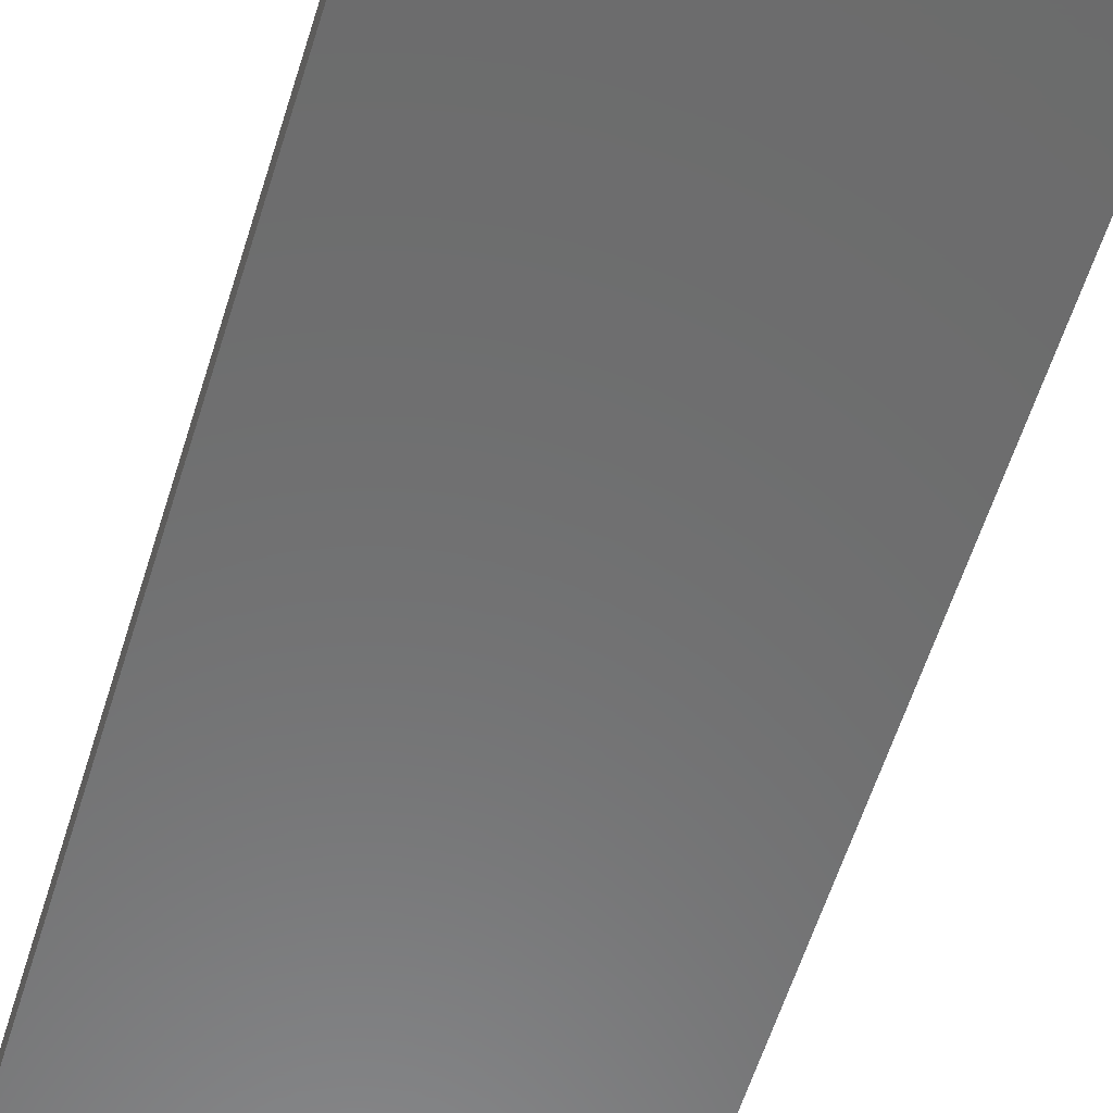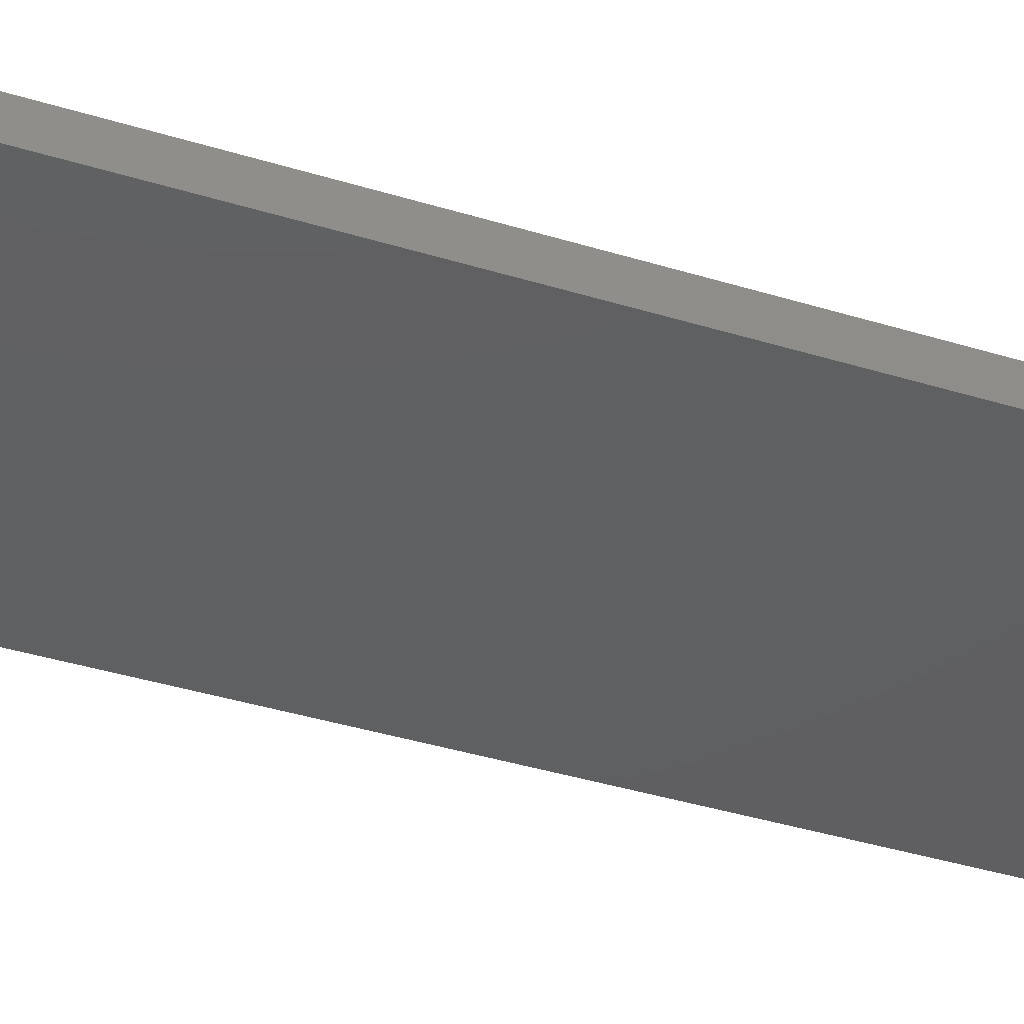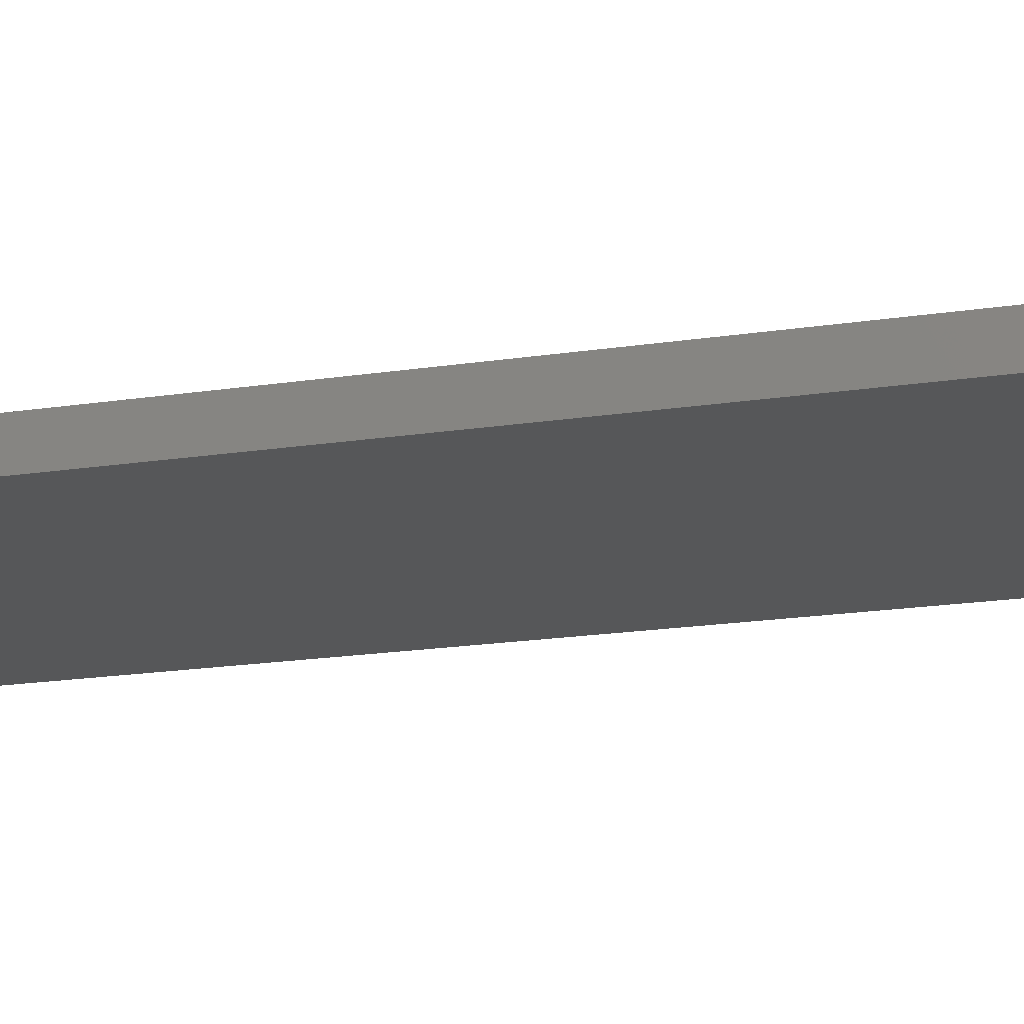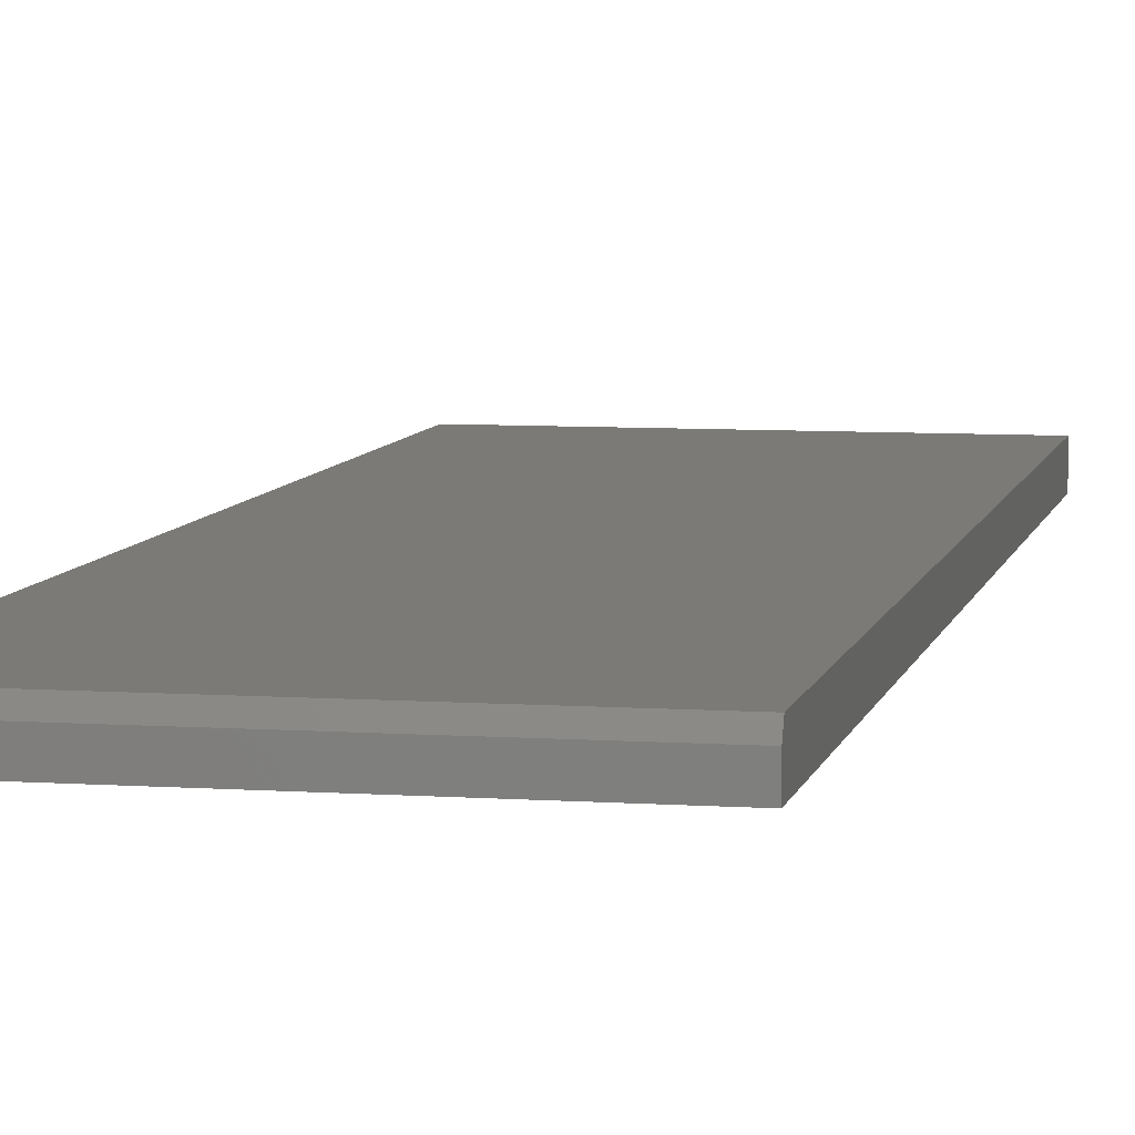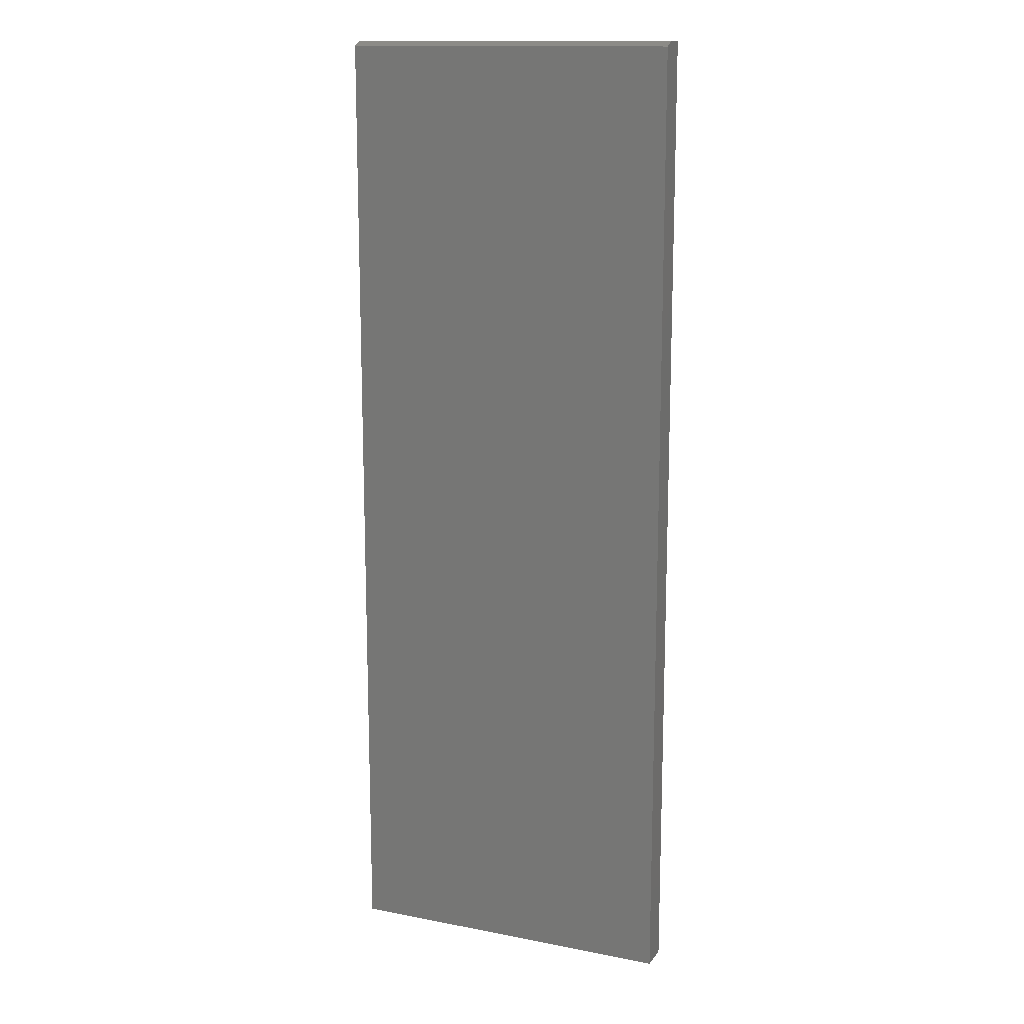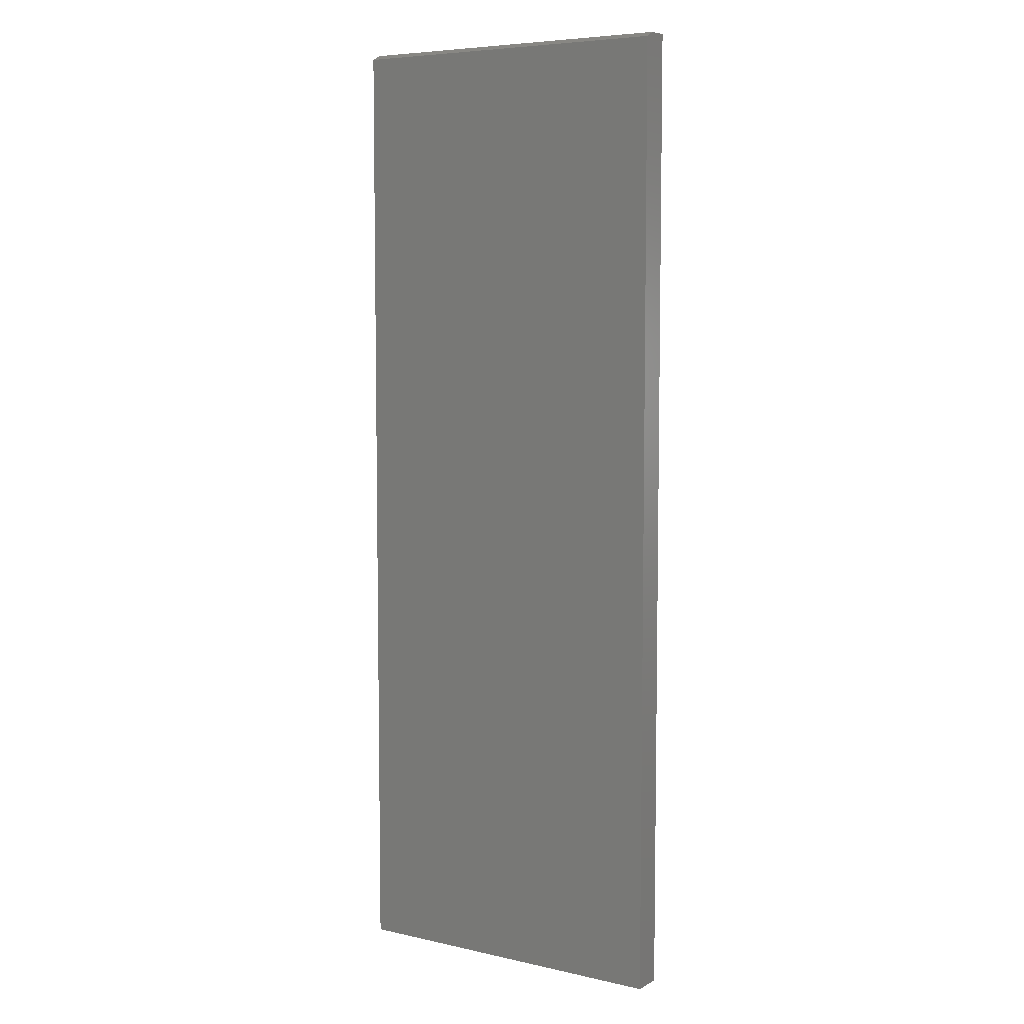
<metadata>
{"format":"stl","ext":"stl","renderer":"f3d","projection":"perspective","resolution":1024,"background":"white","views":[{"elev":-57.9,"azim":163.0,"up":"+Z"},{"elev":-39.7,"azim":-110.9,"up":"+Z"},{"elev":-17.2,"azim":107.8,"up":"+Z"},{"elev":7.0,"azim":-168.5,"up":"+Z"},{"elev":14.3,"azim":23.1,"up":"+Y"},{"elev":6.5,"azim":33.4,"up":"+Y"}]}
</metadata>
<code>
# stl→obj: 10 verts, 16 faces
v -0.2656 -0.75 0.04688
v 0.2554 -0.75 0.04688
v -0.2656 0.7422 0.04688
v 0.2554 0.7422 0.04688
v -0.2656 -0.75 0
v -0.2656 0.75 0
v -0.2656 0.75 0.03125
v 0.2554 0.75 0.03125
v 0.2554 0.75 0
v 0.2554 -0.75 0
f 1 2 3
f 3 2 4
f 5 1 6
f 6 1 3
f 6 3 7
f 8 9 7
f 7 9 6
f 2 10 4
f 4 10 9
f 4 9 8
f 3 4 7
f 7 4 8
f 5 6 10
f 10 6 9
f 1 5 2
f 2 5 10

</code>
